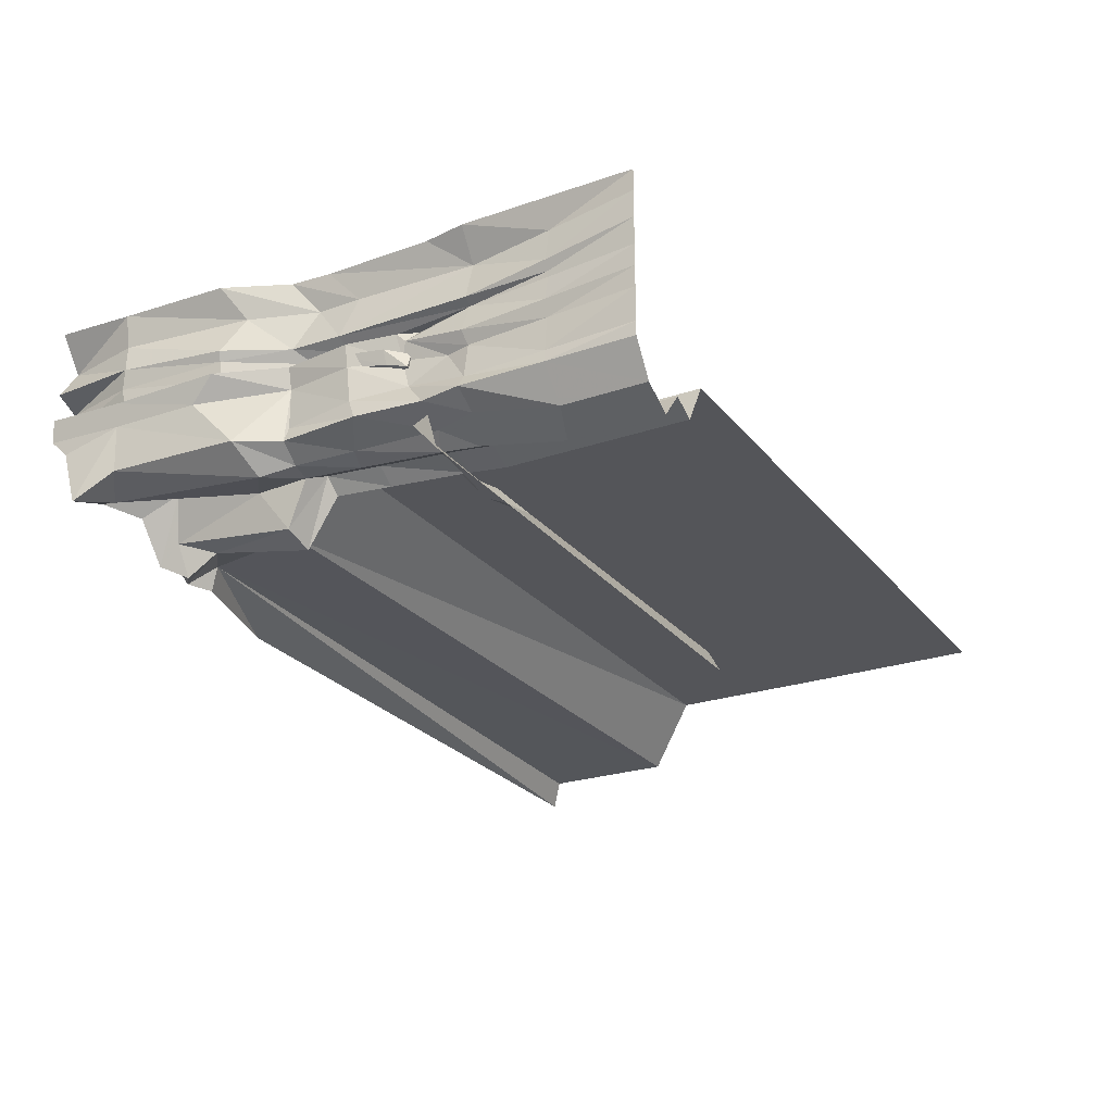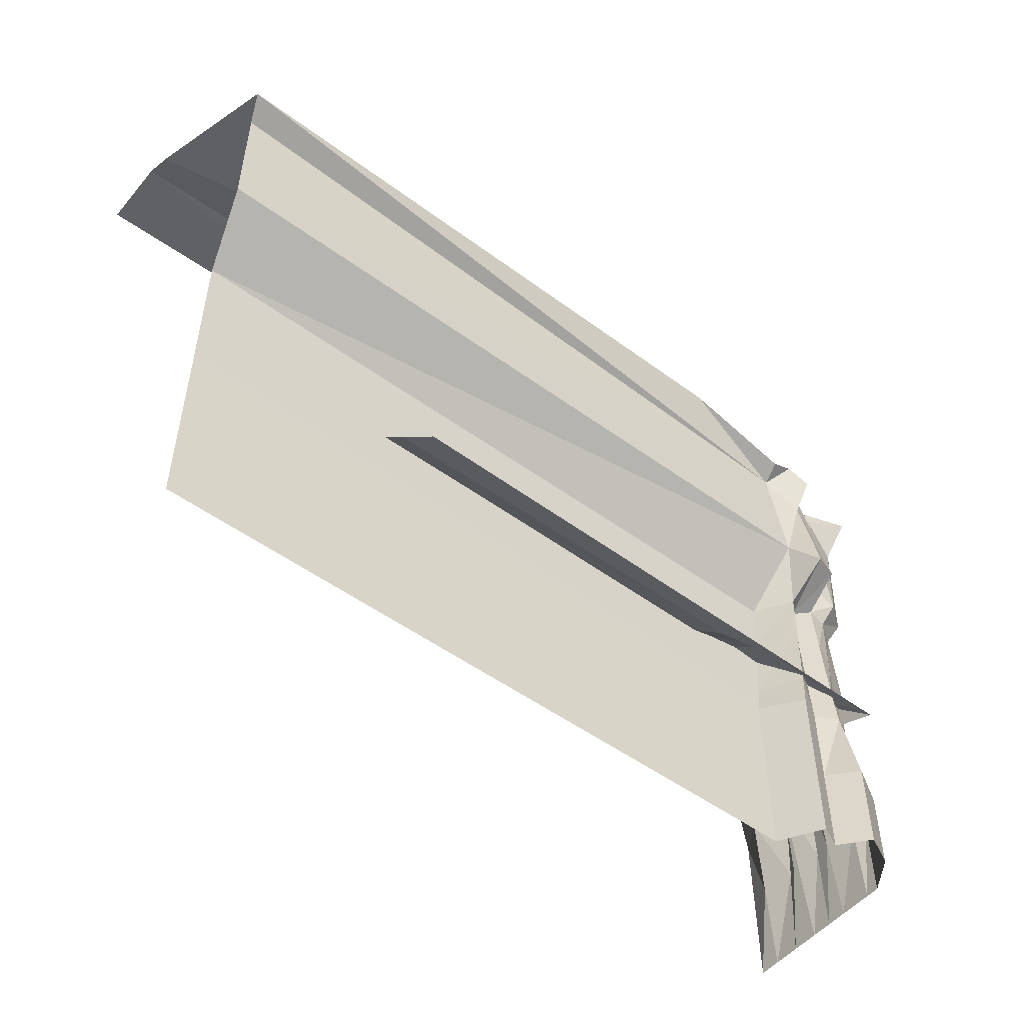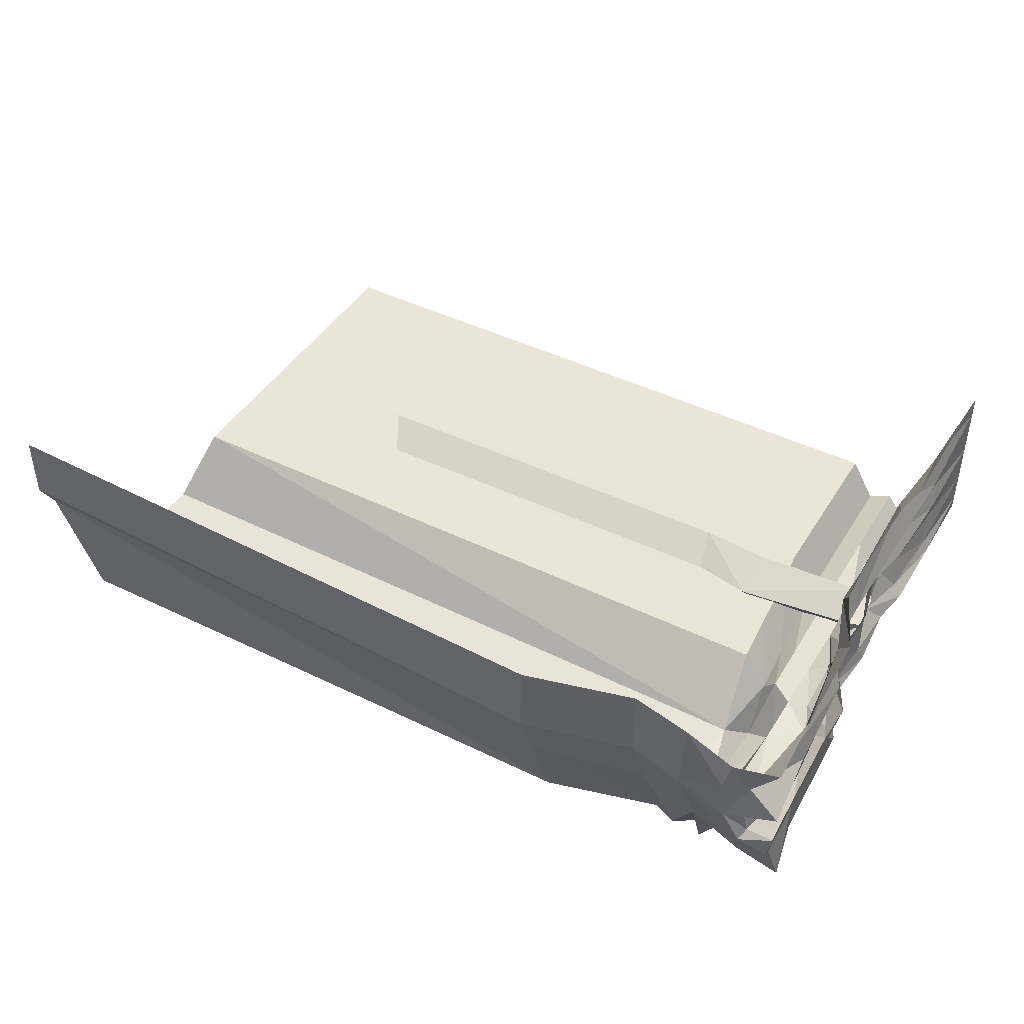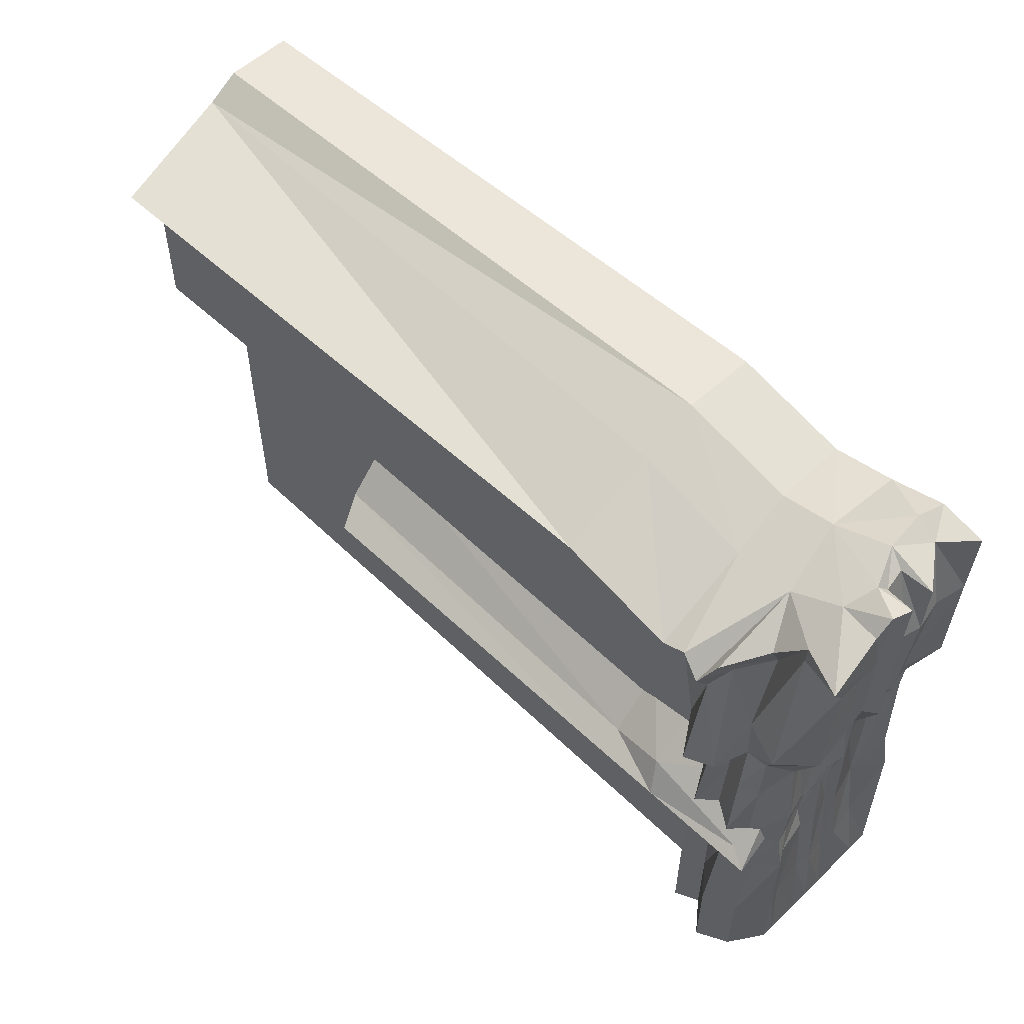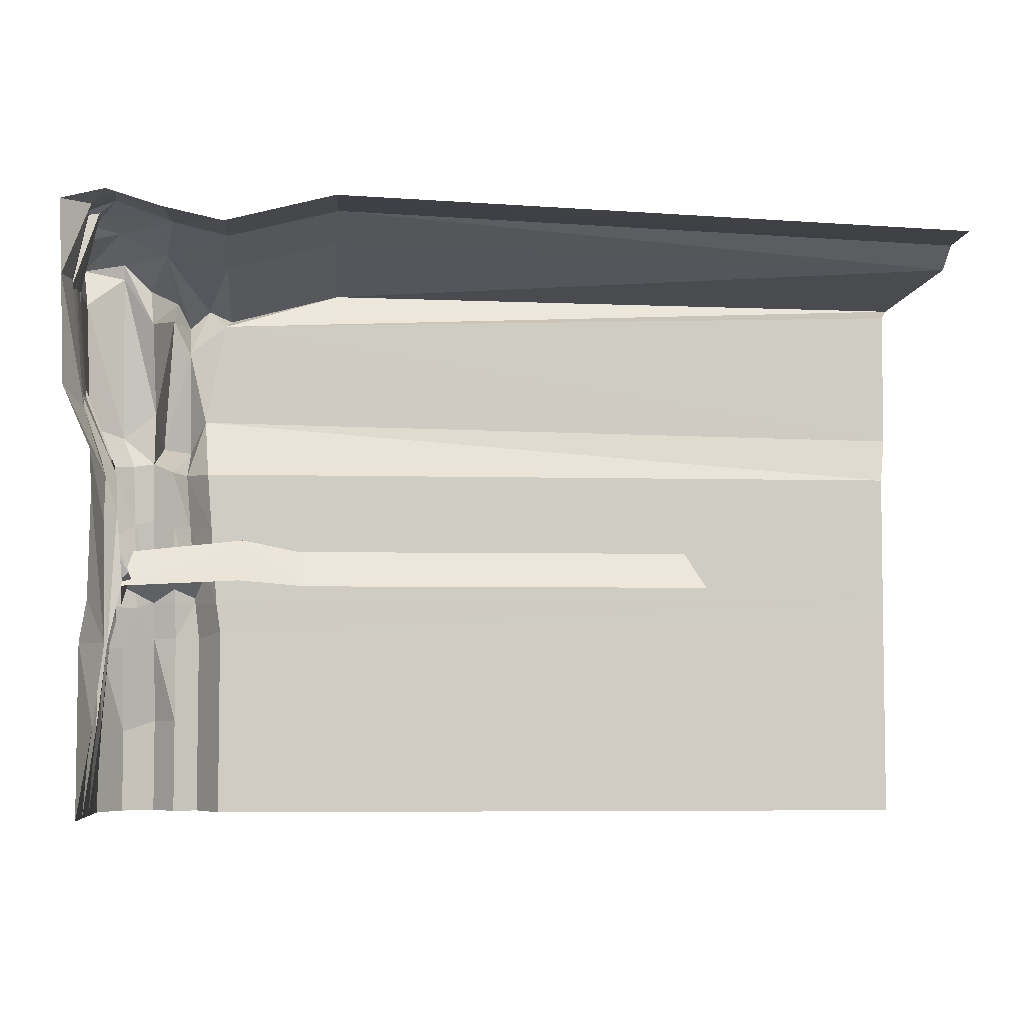
<metadata>
{"format":"obj","ext":"obj","renderer":"f3d","projection":"perspective","resolution":1024,"background":"white","views":[{"elev":-25.3,"azim":-61.1,"up":"+Z"},{"elev":-51.7,"azim":141.2,"up":"+Y"},{"elev":43.6,"azim":-150.5,"up":"+Z"},{"elev":55.1,"azim":-135.0,"up":"+Y"},{"elev":-5.1,"azim":-4.0,"up":"+Y"}]}
</metadata>
<code>
g ice_cliff_L_y4_z4_mesh
v 1.208 -20.67 1.667
v 1.22 -20.67 0.002247
v 1.227 -10.16 0.003458
v 1.812 -9.937 1.693
v 1.208 -20.67 5.722
v 2.213 -9.966 5.809
v 3.079 0.04618 5.884
v 2.33 0.04618 1.714
v 1.232 0.04618 0.00449
v 1.208 -20.67 17.37
v 1.208 -20.67 14.12
v 1.838 -9.948 12.72
v 2.553 -9.997 16.75
v 3.716 0.01902 16.21
v 2.38 0.04618 11.52
v 2.424 22.52 11.55
v -0.6767 30.3 12.01
v 0.903 28 16.2
v 3.561 19.91 16.2
v 3.175 22.97 6.838
v 2.901 22.71 1.8
v 2.297 22.88 0.009354
v -0.5264 27.9 0.009354
v -0.8992 33.36 5.777
v 1.208 -20.67 14.12
v 1.208 -20.67 12.43
v 2.394 -9.982 11.6
v 1.838 -9.948 12.72
v 2.38 0.04618 11.52
v 3.419 0.04618 10.89
v 1.208 -20.67 8.231
v 1.208 -20.67 5.722
v 2.213 -9.966 5.809
v 1.817 -9.943 7.876
v 2.366 0.543 7.556
v 3.079 0.04618 5.884
v -1.72 30.38 8.516
v 2.338 22.82 9.283
v 3.175 22.97 6.838
v -0.8992 33.36 5.777
v 1.208 -20.67 10.81
v 1.208 -20.67 8.231
v 1.817 -9.943 7.876
v 2.394 -9.982 10.85
v 1.208 -20.67 12.43
v 2.394 -9.982 11.6
v 3.419 0.04618 10.89
v 2.366 0.543 7.556
v -0.1486 30.57 10.9
v 4.158 20.69 10.02
v 0.1007 30.41 8.714
v -1.034 43.69 10.5
v -0.8991 43.35 8.647
v 1.198 52.59 8.395
v 1.619 53.01 10.97
v 1.208 -20.67 20.01
v 1.208 -20.67 17.37
v 2.553 -9.997 16.75
v 1.221 -9.914 20.01
v 1.232 0.04618 20
v 3.716 0.01902 16.21
v -1.231 30.46 20.01
v 2.088 22.88 20.01
v 3.561 19.91 16.2
v 0.903 28 16.2
v -1.588 43.64 20.01
v -0.8056 43.7 16.19
v 3.397 54 20.01
v -1.954 52.72 20.01
v 1.29 53 16.19
v 4.211 54.46 16.65
v 9.995 51.95 20.01
v 10.59 52.06 11.06
v 17.38 50.3 20.01
v 3.702 54.45 11.75
v -2.15 52.26 11.61
v 1.619 53.01 10.97
v 1.198 52.59 8.395
v 1.781 53.66 7.285
v -2.195 52.53 8.249
v -1.541 52.98 5.789
v 3.29 52.01 3.9
v -1.291 51.04 3.866
v -1.954 48.57 -2.958
v 9.249 49.43 2.979
v 3.397 49 -0.8489
v 6.738 45.85 -2.042
v 9.801 45.13 -7.055
v 11.35 42.17 -8.497
v 13.85 44.32 -7.796
v 17.37 50.41 11.16
v 30.78 53.64 20.01
v 16.83 47.81 3.661
v 16.74 43.02 -7.845
v 30.96 53.74 11.21
v 30.64 51.16 4.041
v 30.61 46.59 -7.887
v 108 48.1 7.878
v 104.5 45.67 -8.29
v 108 50.43 11.77
v 108 50.42 20.01
v -0.5264 27.9 0.009354
v 2.297 22.88 0.009354
v 4.932 23.06 -1.784
v 3.445 26.81 -2.956
v 13.69 29.29 -5.324
v 11.57 25.58 -8.672
v 11.58 21.99 -2.827
v 14.59 21.78 1.654
v 1.29 53 16.19
v -1.954 52.72 20.01
v -1.588 43.64 20.01
v -0.8056 43.7 16.19
v -1.423 43.24 12.8
v -2.15 52.26 11.61
v 1.29 53 16.19
v -0.8056 43.7 16.19
v -0.6767 30.3 12.01
v 0.903 28 16.2
v 1.619 53.01 10.97
v -2.15 52.26 11.61
v -1.423 43.24 12.8
v -1.034 43.69 10.5
v -0.1486 30.57 10.9
v -0.6767 30.3 12.01
v -1.541 52.98 5.789
v -2.195 52.53 8.249
v -1.887 43.47 8.247
v -1.194 43.84 5.658
v -1.194 43.84 5.658
v -1.127 43.64 0.009354
v -1.954 48.57 -2.958
v -1.291 51.04 3.866
v -1.541 52.98 5.789
v -1.954 48.57 -2.958
v -1.127 43.64 0.009354
v 3.397 47.16 -1.121
v 3.397 49 -0.8489
v 11.53 38.47 -6.111
v 16.14 41.93 -5.176
v 13.85 44.32 -7.796
v 11.35 42.17 -8.497
v 7.293 41.26 0.1438
v 9.494 42.46 -4.867
v 9.801 45.13 -7.055
v 6.738 45.85 -2.042
v 15.11 14.88 1.623
v 14.59 21.78 1.654
v 11.58 21.99 -2.827
v 12.09 15.16 -3.086
v 15.84 5.255 1.581
v 12.8 5.619 -3.447
v 13.28 1.175 -3.691
v 16.33 1.876 1.552
v 2.297 22.88 0.009354
v 5.17 15.51 -1.825
v 4.932 23.06 -1.784
v 1.439 13.19 0.007897
v 5.504 4.976 -1.882
v 2.091 5.06 0.005863
v 3.849 -0.1579 -1.921
v 1.232 0.04618 0.00449
v 1.439 13.19 0.007897
v 2.297 22.88 0.009354
v 2.901 22.71 1.8
v 1.947 14.2 2.395
v 3.175 22.97 6.838
v 2.091 5.06 0.005863
v 2.099 14.79 6.869
v 3.563 7.71 3.226
v 1.232 0.04618 0.00449
v 3.873 8.77 6.912
v 2.33 0.04618 1.714
v 3.85 2.996 5.858
v 3.079 0.04618 5.884
v 2.923 9.13 9.809
v 3.359 8.188 8.925
v 3.873 8.77 6.912
v 5.026 7.561 10.67
v 3.419 0.04618 10.89
v 2.366 0.543 7.556
v 3.359 8.188 8.925
v 5.026 7.561 10.67
v 3.419 0.04618 10.89
v 5.026 7.561 10.67
v 4.274 16.05 10.25
v 2.586 16.45 11.55
v 2.38 0.04618 11.52
v 2.424 22.52 11.55
v 4.158 20.69 10.02
v -0.1486 30.57 10.9
v -0.6767 30.3 12.01
v 2.586 16.45 11.55
v 2.424 22.52 11.55
v 3.561 19.91 16.2
v 3.409 14.53 16.2
v 3.716 0.01902 16.21
v 2.38 0.04618 11.52
v 2.088 22.88 20.01
v 3.409 14.53 16.2
v 3.561 19.91 16.2
v 2.36 18.06 20.01
v 3.716 0.01902 16.21
v 2.091 5.06 20.01
v 1.232 0.04618 20
v -1.887 43.47 8.247
v -1.72 30.38 8.516
v -0.8992 33.36 5.777
v -1.194 43.84 5.658
v -1.194 43.84 5.658
v -0.8992 33.36 5.777
v -0.5264 27.9 0.009354
v -1.127 43.64 0.009354
v -1.127 43.64 0.009354
v -0.5264 27.9 0.009354
v 3.445 26.81 -2.956
v 3.397 47.16 -1.121
v 7.564 29.86 -2.316
v 9.494 42.46 -4.867
v 7.293 41.26 0.1438
v 8.181 25.94 -7.424
v 7.452 23.44 -2.1
v 9.923 22.31 -0.9689
v 10.08 15.38 -1.384
v 7.491 16.16 -2.615
v 10.31 5.708 -1.964
v 7.547 5.997 -3.335
v 7.602 1.116 -3.821
v 10.46 1.175 -2.355
v 16.14 41.93 -5.176
v 11.53 38.47 -6.111
v 13.69 29.29 -5.324
v 11.57 25.58 -8.672
v 4.932 23.06 -1.784
v 7.491 16.16 -2.615
v 7.452 23.44 -2.1
v 5.17 15.51 -1.825
v 7.547 5.997 -3.335
v 5.504 4.976 -1.882
v 7.602 1.116 -3.821
v 3.849 -0.1579 -1.921
v 3.445 26.81 -2.956
v 4.932 23.06 -1.784
v 7.452 23.44 -2.1
v 7.564 29.86 -2.316
v 3.397 47.16 -1.121
v 3.445 26.81 -2.956
v 7.564 29.86 -2.316
v 7.293 41.26 0.1438
v 3.397 49 -0.8489
v 3.397 47.16 -1.121
v 7.293 41.26 0.1438
v 6.738 45.85 -2.042
v 16.14 41.93 -5.176
v 103.2 44.2 -5.242
v 104.5 45.67 -8.29
v 30.61 46.59 -7.887
v 16.74 43.02 -7.845
v 13.85 44.32 -7.796
v 103.2 27.61 -5.356
v 103.2 44.2 -5.242
v 16.14 41.93 -5.176
v 13.69 29.29 -5.324
v 100.9 21.56 2.412
v 103.2 27.61 -5.356
v 13.69 29.29 -5.324
v 14.59 21.78 1.654
v 100.9 15.23 2.389
v 100.9 21.56 2.412
v 14.59 21.78 1.654
v 15.11 14.88 1.623
v 100.9 6.386 2.358
v 15.84 5.255 1.581
v 16.33 1.876 1.552
v 100.9 3.538 2.336
v 9.494 42.46 -4.867
v 11.53 38.47 -6.111
v 11.35 42.17 -8.497
v 9.801 45.13 -7.055
v 8.181 25.94 -7.424
v 11.57 25.58 -8.672
v 11.53 38.47 -6.111
v 9.494 42.46 -4.867
v 9.923 22.31 -0.9689
v 11.58 21.99 -2.827
v 11.57 25.58 -8.672
v 8.181 25.94 -7.424
v 12.09 15.16 -3.086
v 11.58 21.99 -2.827
v 9.923 22.31 -0.9689
v 10.08 15.38 -1.384
v 12.8 5.619 -3.447
v 10.31 5.708 -1.964
v 10.46 1.175 -2.355
v 13.28 1.175 -3.691
v 3.359 8.188 8.925
v 2.366 0.543 7.556
v 3.079 0.04618 5.884
v 3.85 2.996 5.858
v 3.873 8.77 6.912
v 1.634 14.85 9.503
v 2.923 9.13 9.809
v 2.099 14.79 6.869
v 2.338 22.82 9.283
v 3.175 22.97 6.838
v 1.232 0.04618 0.00449
v 3.849 -10.63 -3.979
v 3.849 -0.1579 -1.921
v 1.227 -10.16 0.003458
v 3.849 -20.67 -3.979
v 1.22 -20.67 0.002247
v 3.849 -0.1579 -1.921
v 7.602 -9.361 -5.879
v 7.602 1.116 -3.821
v 3.849 -10.63 -3.979
v 7.602 -20.66 -5.879
v 3.849 -20.67 -3.979
v 13.28 1.175 -3.691
v 16.33 -8.601 1.552
v 16.33 1.876 1.552
v 13.28 -9.302 -3.691
v 16.33 -20.65 1.552
v 13.28 -20.66 -3.691
v 7.602 1.116 -3.821
v 10.46 -9.302 -2.355
v 10.46 1.175 -2.355
v 7.602 -9.361 -5.879
v 10.46 -20.66 -2.355
v 7.602 -20.66 -5.879
v 16.33 1.876 1.552
v 100.9 -6.939 2.336
v 100.9 3.538 2.336
v 16.33 -8.601 1.552
v 100.9 -20.63 2.336
v 16.33 -20.65 1.552
v 10.46 1.175 -2.355
v 13.28 -9.302 -3.691
v 13.28 1.175 -3.691
v 10.46 -9.302 -2.355
v 13.28 -20.66 -3.691
v 10.46 -20.66 -2.355
v 2.5 14.46 6.917
v 3.843 17.09 9.238
v 1.958 15.89 8.56
v 3.67 15.66 5.756
v 2.5 14.46 6.917
v 4.845 10.48 5.869
v 2.863 10.19 6.272
v 5.604 8.24 5.725
v 3.336 7.804 5.626
v 3.923 7.693 7.426
v 5.541 8.934 8.056
v 2.38 10.38 8
v 1.958 15.89 8.56
v 3.843 17.09 9.238
v 4.515 10.6 8.348
v 1.958 15.89 8.56
v 2.38 10.38 8
v 2.863 10.19 6.272
v 2.5 14.46 6.917
v 4.845 10.48 5.869
v 2.863 10.19 6.272
v 3.336 7.804 5.626
v 5.604 8.24 5.725
v 2.38 10.38 8
v 3.923 7.693 7.426
v 3.336 7.804 5.626
v 2.863 10.19 6.272
v 3.923 7.693 7.426
v 2.38 10.38 8
v 4.515 10.6 8.348
v 5.541 8.934 8.056
v 5.593 4.82 -4.061
v 3.139 3.693 -5.404
v 17.89 3.693 -5.404
v 19.22 7.245 -3.232
v 5.593 11.86 3.662
v 3.139 3.693 -5.404
v 4.347 7.422 5.98
v 19.22 13.28 3.662
v 18.82 8.134 5.98
v 27.09 7.422 5.98
v 26.13 11.86 3.662
v 77.44 7.422 5.98
v 74.99 11.86 3.662
v 26.13 5.566 -2.635
v 26.61 3.693 -5.404
v 74.99 6.069 -1.673
v 73.34 3.693 -5.404
g ice_cliff_L_y4_z4_mesh_0
f 3 2 1
f 4 3 1
f 4 1 5
f 6 4 5
f 6 7 4
f 7 8 4
f 4 8 3
f 8 9 3
f 12 11 10
f 13 12 10
f 13 14 12
f 14 15 12
f 18 17 16
f 19 18 16
f 22 21 20
f 20 23 22
f 20 24 23
f 27 26 25
f 28 27 25
f 28 29 27
f 29 30 27
f 33 32 31
f 34 33 31
f 34 35 33
f 35 36 33
f 39 38 37
f 40 39 37
f 43 42 41
f 44 43 41
f 44 41 45
f 46 44 45
f 46 47 44
f 44 47 43
f 47 48 43
f 51 50 49
f 51 49 52
f 53 51 52
f 53 52 54
f 52 55 54
f 58 57 56
f 59 58 56
f 59 60 58
f 60 61 58
f 64 63 62
f 65 64 62
f 65 62 66
f 67 65 66
f 70 69 68
f 71 70 68
f 71 68 72
f 73 71 72
f 73 72 74
f 71 75 70
f 75 71 73
f 75 76 70
f 75 77 76
f 75 78 77
f 75 79 78
f 79 75 73
f 79 80 78
f 81 80 79
f 81 79 82
f 82 79 73
f 83 81 82
f 83 82 84
f 85 82 73
f 82 85 86
f 82 86 84
f 85 87 86
f 85 88 87
f 85 89 88
f 85 90 89
f 85 73 91
f 91 73 74
f 91 74 92
f 85 93 90
f 93 85 91
f 93 94 90
f 95 91 92
f 93 91 95
f 93 96 94
f 96 93 95
f 96 97 94
f 96 98 97
f 96 95 98
f 98 99 97
f 95 100 98
f 95 92 100
f 92 101 100
f 104 103 102
f 105 104 102
f 108 107 106
f 109 108 106
f 112 111 110
f 113 112 110
f 116 115 114
f 117 116 114
f 117 114 118
f 119 117 118
f 122 121 120
f 123 122 120
f 123 124 122
f 124 125 122
f 128 127 126
f 129 128 126
f 132 131 130
f 130 133 132
f 130 134 133
f 137 136 135
f 138 137 135
f 141 140 139
f 142 141 139
f 145 144 143
f 146 145 143
f 149 148 147
f 150 149 147
f 150 147 151
f 152 150 151
f 152 151 153
f 151 154 153
f 157 156 155
f 156 158 155
f 156 159 158
f 159 160 158
f 159 161 160
f 161 162 160
f 165 164 163
f 166 165 163
f 165 166 167
f 166 163 168
f 166 169 167
f 170 166 168
f 166 170 169
f 170 168 171
f 170 172 169
f 173 170 171
f 170 174 172
f 170 173 174
f 173 175 174
f 178 177 176
f 179 176 177
f 182 181 180
f 183 182 180
f 186 185 184
f 184 187 186
f 184 188 187
f 187 189 186
f 189 190 186
f 191 190 189
f 191 189 192
f 195 194 193
f 196 195 193
f 196 193 197
f 193 198 197
f 201 200 199
f 200 202 199
f 200 203 202
f 203 204 202
f 203 205 204
f 208 207 206
f 209 208 206
f 212 211 210
f 213 212 210
f 216 215 214
f 217 216 214
f 220 219 218
f 219 221 218
f 218 221 222
f 221 223 222
f 222 223 224
f 225 222 224
f 225 224 226
f 227 225 226
f 227 226 228
f 226 229 228
f 232 231 230
f 232 233 231
f 236 235 234
f 235 237 234
f 235 238 237
f 238 239 237
f 238 240 239
f 240 241 239
f 244 243 242
f 245 244 242
f 248 247 246
f 249 248 246
f 252 251 250
f 253 252 250
f 256 255 254
f 257 256 254
f 258 257 254
f 259 258 254
f 262 261 260
f 263 262 260
f 266 265 264
f 267 266 264
f 270 269 268
f 271 270 268
f 271 268 272
f 273 271 272
f 273 272 274
f 272 275 274
f 278 277 276
f 279 278 276
f 282 281 280
f 283 282 280
f 286 285 284
f 287 286 284
f 290 289 288
f 291 290 288
f 291 288 292
f 293 291 292
f 293 292 294
f 292 295 294
f 298 297 296
f 299 298 296
f 300 299 296
f 300 302 301
f 303 300 301
f 303 301 304
f 305 303 304
f 308 307 306
f 307 309 306
f 307 310 309
f 310 311 309
f 314 313 312
f 313 315 312
f 313 316 315
f 316 317 315
f 320 319 318
f 319 321 318
f 319 322 321
f 322 323 321
f 326 325 324
f 325 327 324
f 325 328 327
f 328 329 327
f 332 331 330
f 331 333 330
f 331 334 333
f 334 335 333
f 338 337 336
f 337 339 336
f 337 340 339
f 340 341 339
f 344 343 342
f 343 345 342
f 345 347 346
f 347 348 346
f 351 350 349
f 352 351 349
f 355 354 353
f 356 355 353
f 359 358 357
f 360 359 357
f 363 362 361
f 364 363 361
f 367 366 365
f 368 367 365
f 371 370 369
f 372 371 369
f 375 374 373
f 376 375 373
f 376 373 377
f 377 373 378
f 379 377 378
f 380 377 379
f 380 376 377
f 381 380 379
f 381 382 380
f 382 383 380
f 380 383 376
f 382 384 383
f 384 385 383
f 376 386 375
f 383 386 376
f 383 385 386
f 386 387 375
f 385 388 386
f 386 388 387
f 388 389 387

</code>
